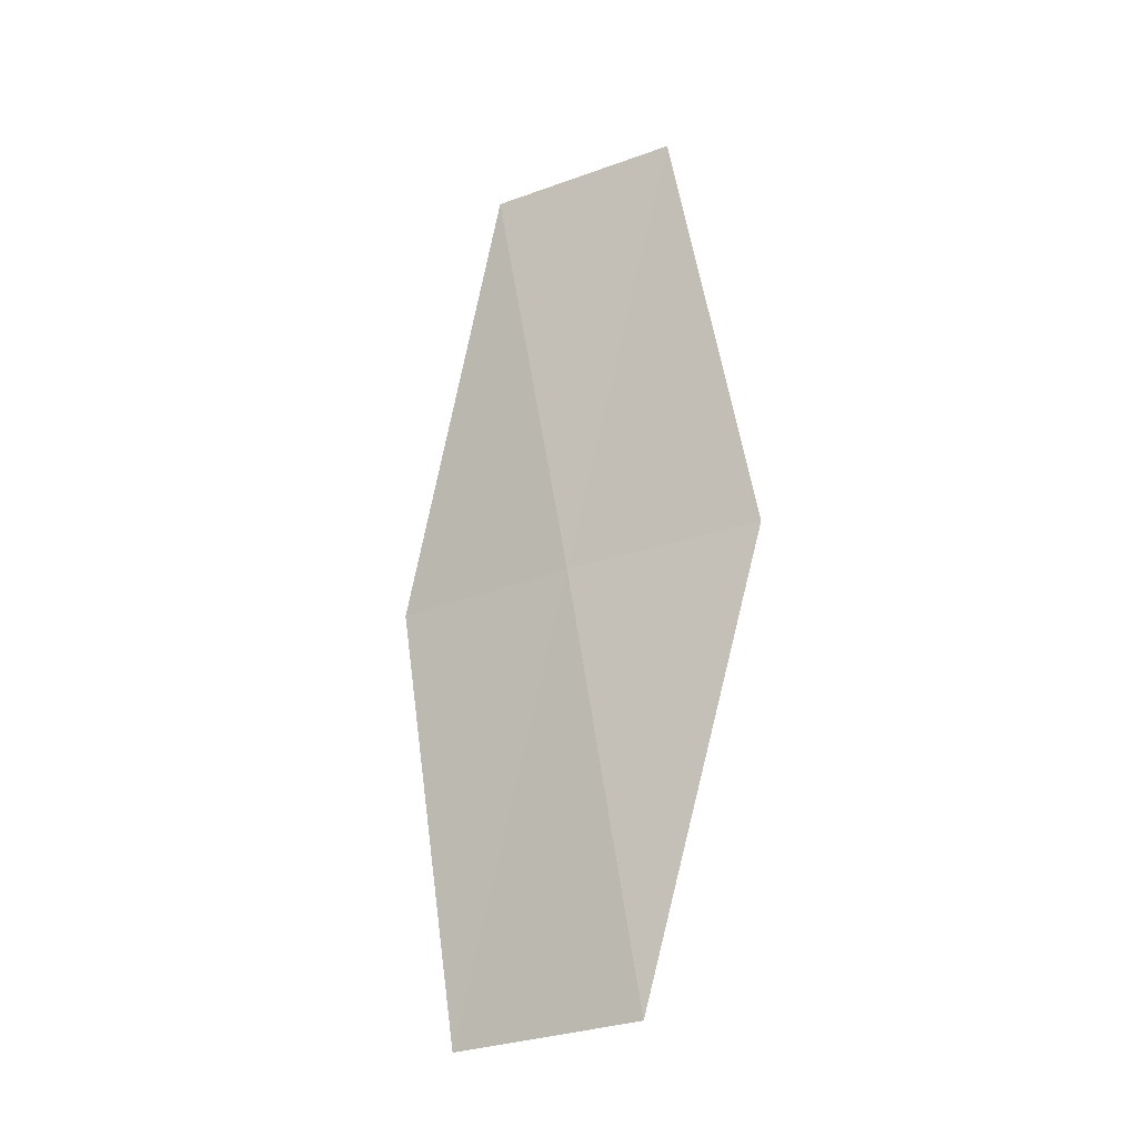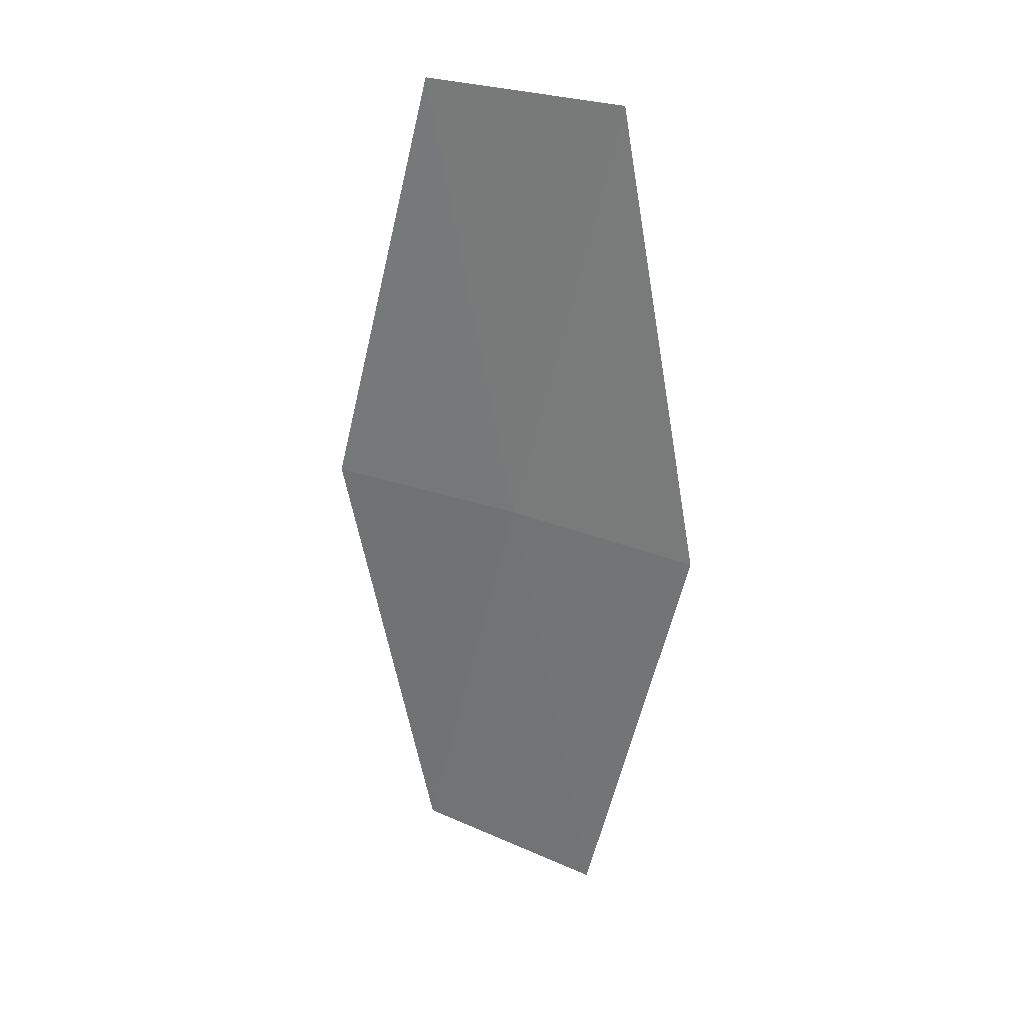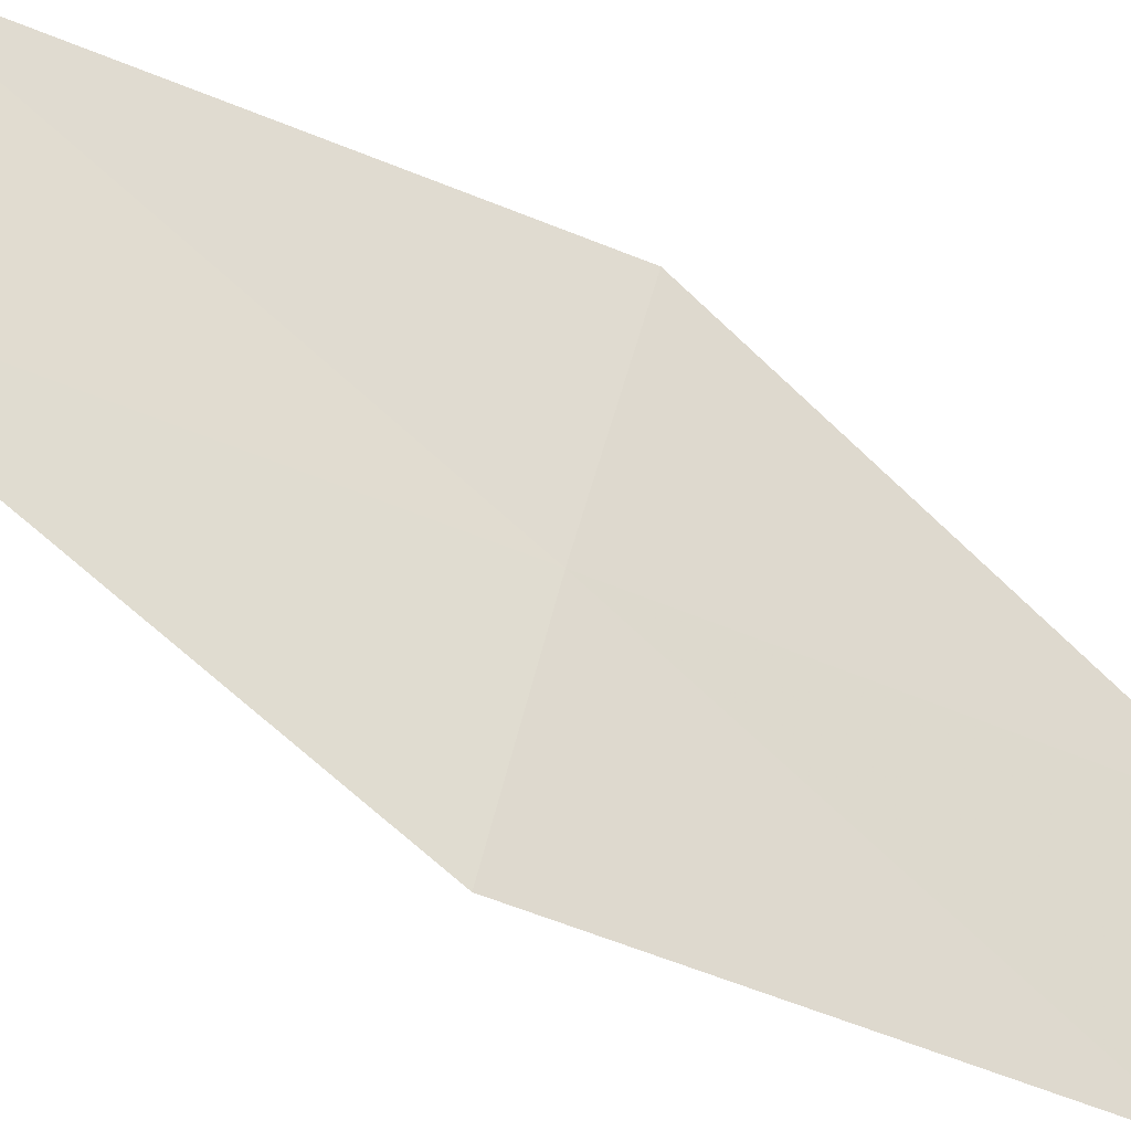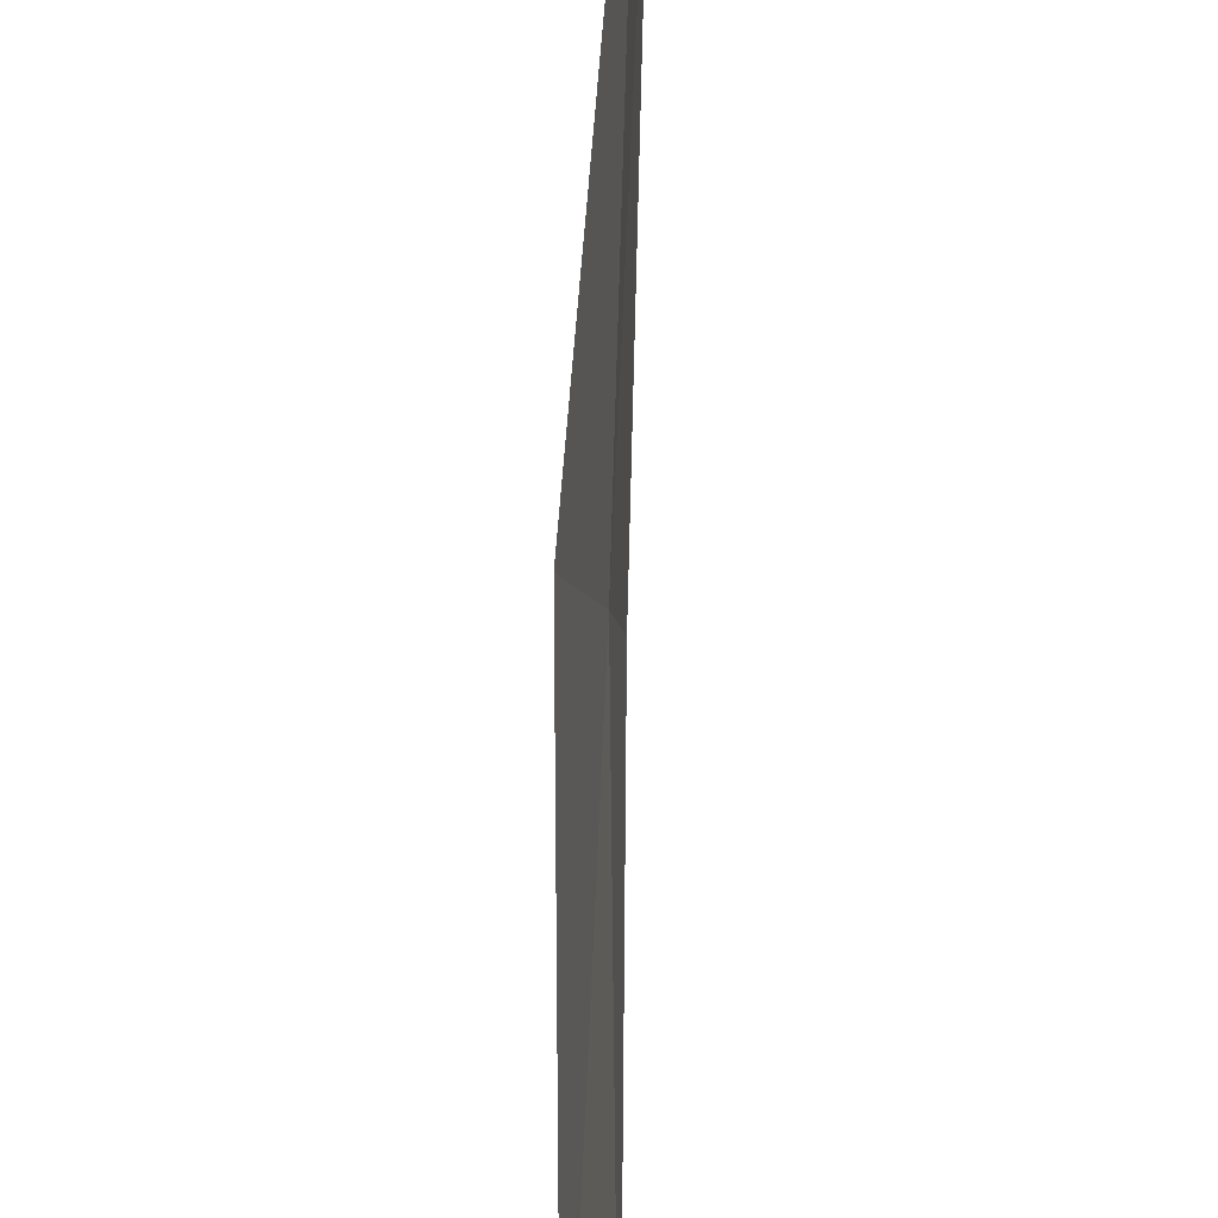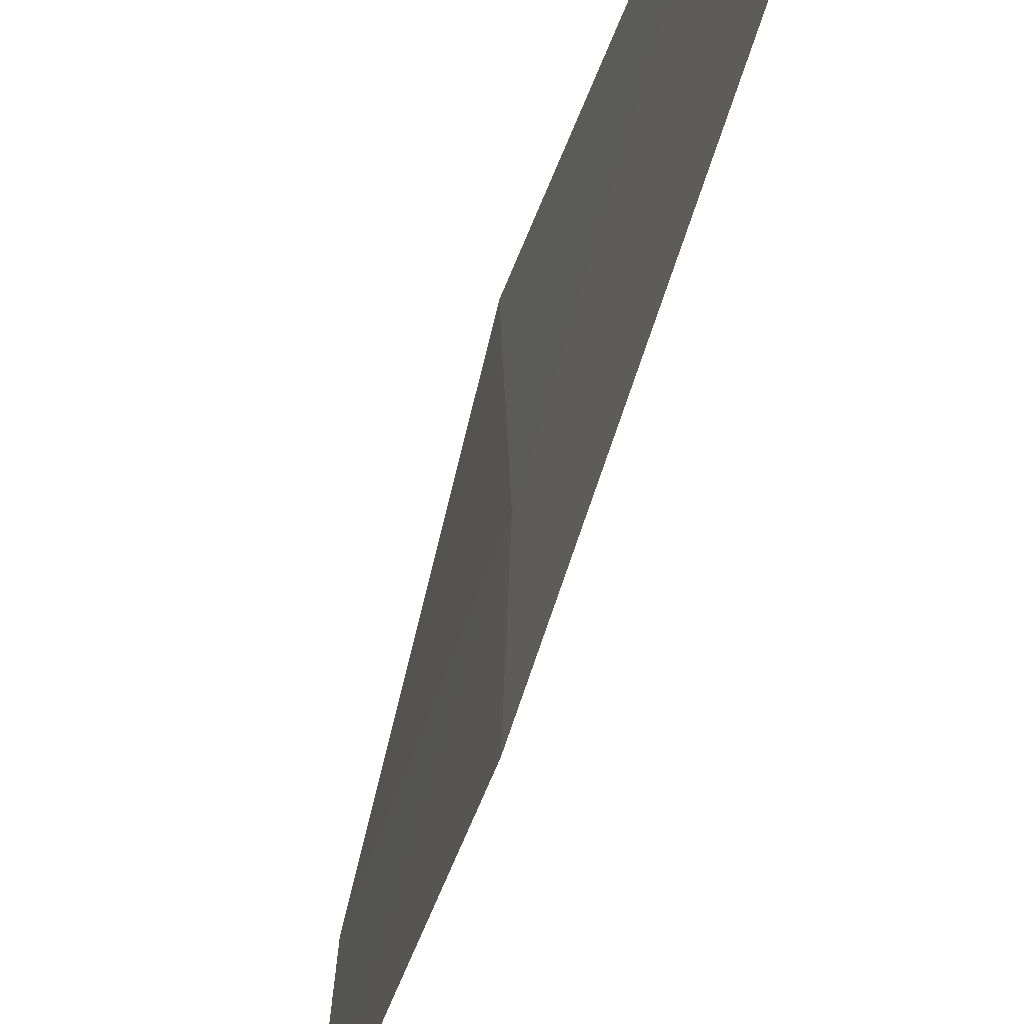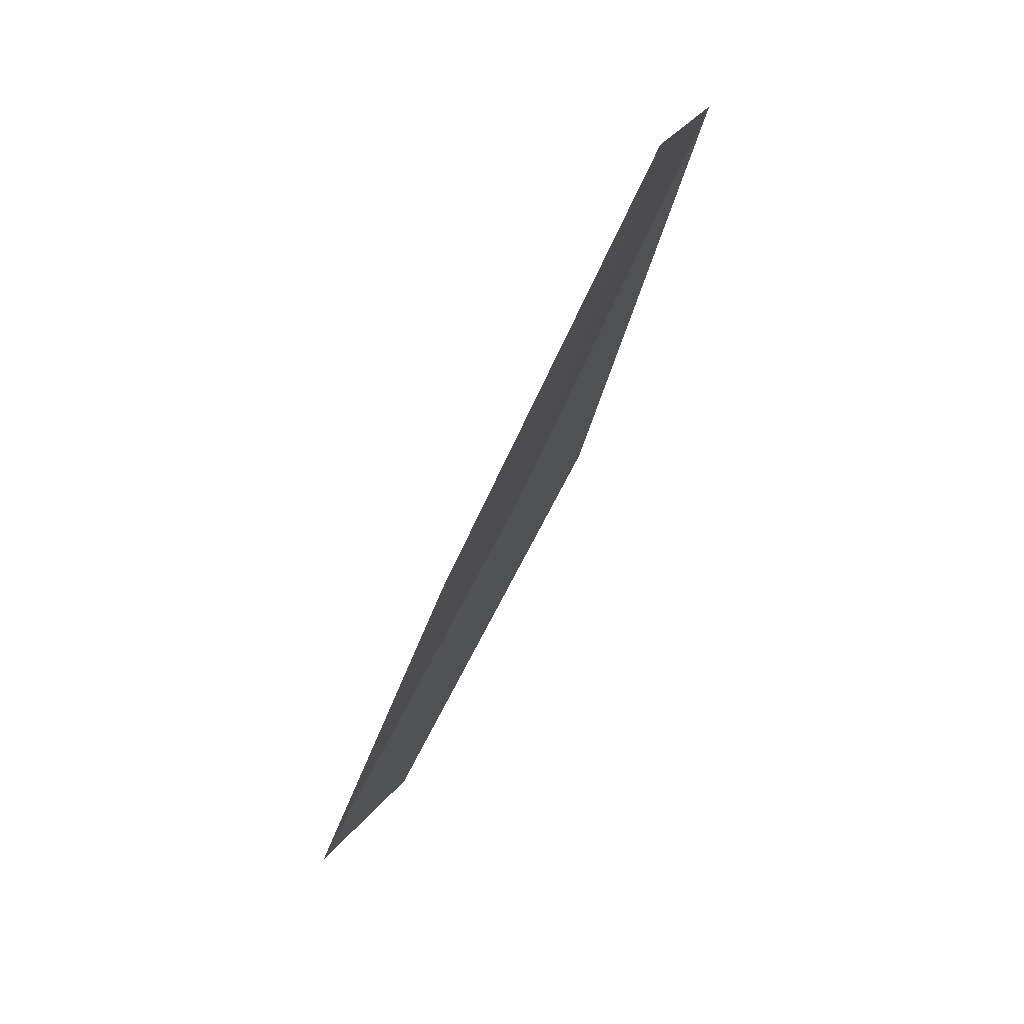
<metadata>
{"format":"obj","ext":"obj","renderer":"f3d","projection":"perspective","resolution":1024,"background":"white","views":[{"elev":-2.8,"azim":-47.6,"up":"+Y"},{"elev":6.8,"azim":124.1,"up":"+Y"},{"elev":-35.6,"azim":38.7,"up":"+Z"},{"elev":72.9,"azim":163.5,"up":"+Z"},{"elev":-66.3,"azim":145.5,"up":"+Z"},{"elev":32.5,"azim":28.7,"up":"+Y"}]}
</metadata>
<code>
v -14.37 0.9566 23.12
v -15.88 -3.568 25.51
v -13.96 1.399 25.51
v -12.61 6.056 23.12
v -13.05 5.645 20.77
v -16.13 -4.141 23.12
v -14.63 0.4606 20.77
f 1 2 3
f 1 3 4
f 1 4 5
f 1 6 2
f 1 7 6
f 1 5 7

</code>
